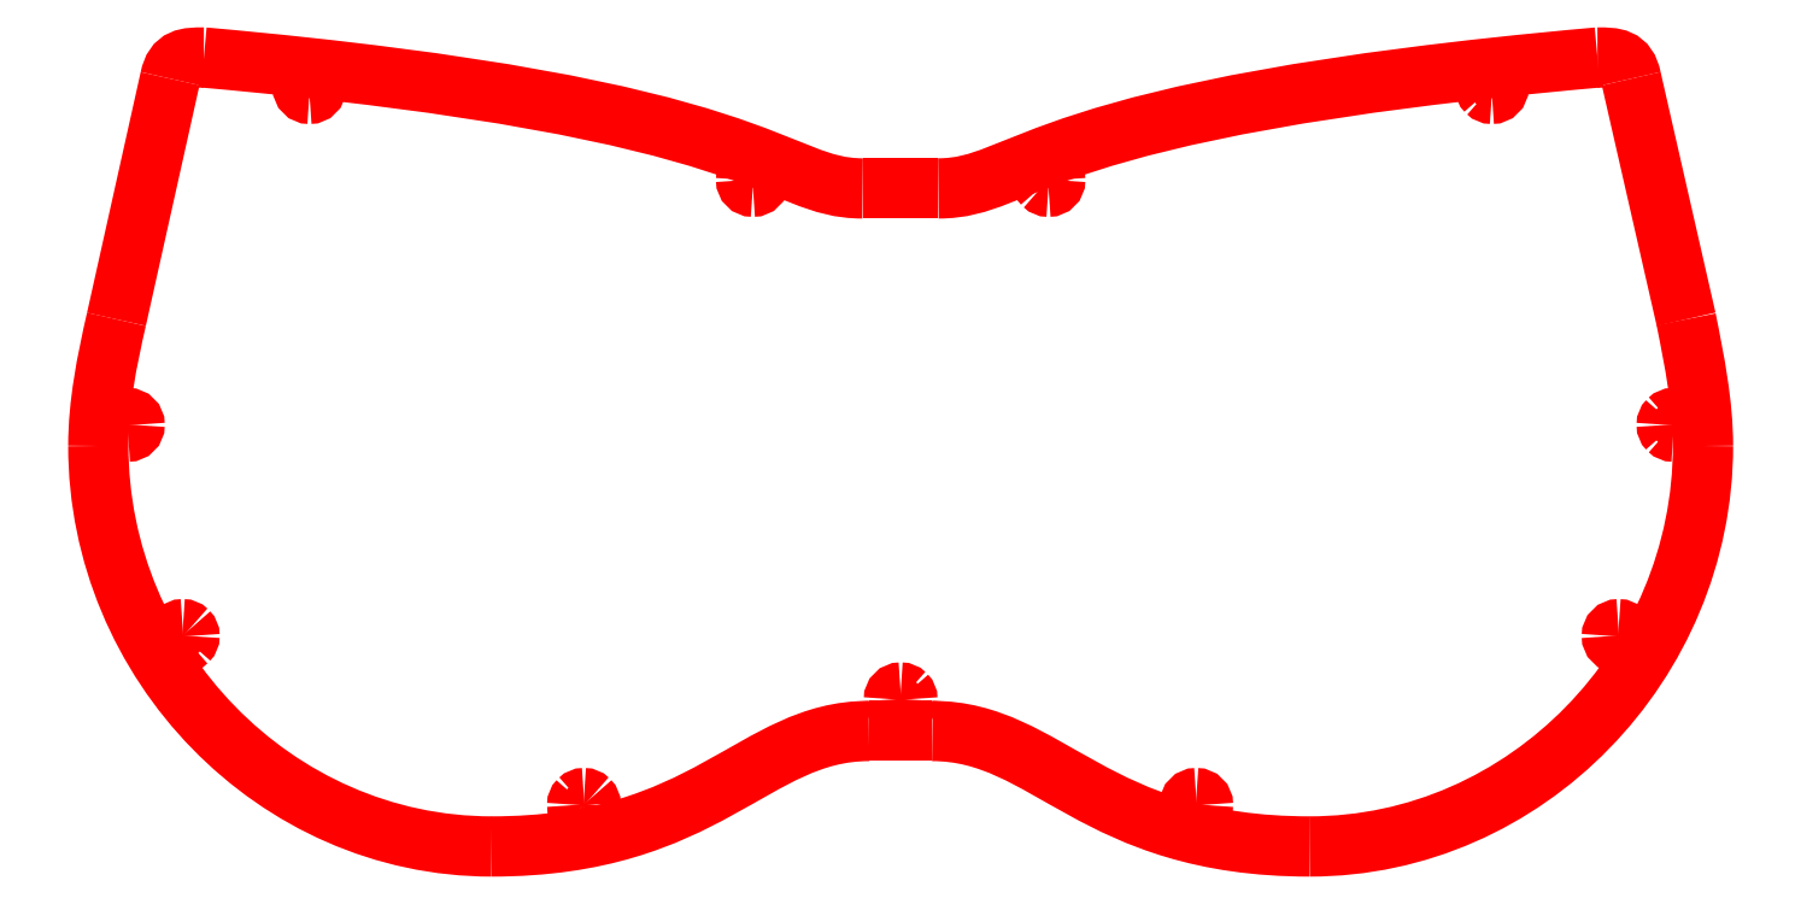
<metadata>
{"format":"dxf","ext":"dxf","renderer":"ezdxf+matplotlib","layout":"modelspace","background":"white","min_lineweight":24,"dpi":150}
</metadata>
<code>
0
SECTION
2
ENTITIES
0
SPLINE
8
cut.coverBottom
70
8
71
3
72
8
73
4
74
0
40
0
40
0
40
0
40
0
40
1
40
1
40
1
40
1
10
18.6
20
-93.08
30
0
10
18.6
20
-93.96
30
0
10
17.88
20
-94.68
30
0
10
17
20
-94.68
30
0
0
SPLINE
8
cut.coverBottom
70
8
71
3
72
8
73
4
74
0
40
0
40
0
40
0
40
0
40
1
40
1
40
1
40
1
10
17
20
-94.68
30
0
10
16.12
20
-94.68
30
0
10
15.4
20
-93.96
30
0
10
15.4
20
-93.08
30
0
0
SPLINE
8
cut.coverBottom
70
8
71
3
72
8
73
4
74
0
40
0
40
0
40
0
40
0
40
1
40
1
40
1
40
1
10
15.4
20
-93.08
30
0
10
15.4
20
-92.2
30
0
10
16.12
20
-91.48
30
0
10
17
20
-91.48
30
0
0
SPLINE
8
cut.coverBottom
70
8
71
3
72
8
73
4
74
0
40
0
40
0
40
0
40
0
40
1
40
1
40
1
40
1
10
17
20
-91.48
30
0
10
17.88
20
-91.48
30
0
10
18.6
20
-92.2
30
0
10
18.6
20
-93.08
30
0
0
SPLINE
8
cut.coverBottom
70
8
71
3
72
8
73
4
74
0
40
0
40
0
40
0
40
0
40
1
40
1
40
1
40
1
10
61.6
20
-13.08
30
0
10
61.6
20
-13.96
30
0
10
60.88
20
-14.68
30
0
10
60
20
-14.68
30
0
0
SPLINE
8
cut.coverBottom
70
8
71
3
72
8
73
4
74
0
40
0
40
0
40
0
40
0
40
1
40
1
40
1
40
1
10
60
20
-14.68
30
0
10
59.12
20
-14.68
30
0
10
58.4
20
-13.96
30
0
10
58.4
20
-13.08
30
0
0
SPLINE
8
cut.coverBottom
70
8
71
3
72
8
73
4
74
0
40
0
40
0
40
0
40
0
40
1
40
1
40
1
40
1
10
58.4
20
-13.08
30
0
10
58.4
20
-12.2
30
0
10
59.12
20
-11.48
30
0
10
60
20
-11.48
30
0
0
SPLINE
8
cut.coverBottom
70
8
71
3
72
8
73
4
74
0
40
0
40
0
40
0
40
0
40
1
40
1
40
1
40
1
10
60
20
-11.48
30
0
10
60.88
20
-11.48
30
0
10
61.6
20
-12.2
30
0
10
61.6
20
-13.08
30
0
0
LWPOLYLINE
8
cut.coverBottom
90
1
70
1
10
18.6
20
-93.08
30
0
0
SPLINE
8
cut.coverBottom
70
8
71
3
72
8
73
4
74
0
40
0
40
0
40
0
40
0
40
1
40
1
40
1
40
1
10
341.6
20
-13.08
30
0
10
341.6
20
-13.96
30
0
10
340.9
20
-14.68
30
0
10
340
20
-14.68
30
0
0
SPLINE
8
cut.coverBottom
70
8
71
3
72
8
73
4
74
0
40
0
40
0
40
0
40
0
40
1
40
1
40
1
40
1
10
340
20
-14.68
30
0
10
339.6
20
-14.68
30
0
10
339.2
20
-14.51
30
0
10
338.9
20
-14.21
30
0
0
SPLINE
8
cut.coverBottom
70
8
71
3
72
8
73
4
74
0
40
0
40
0
40
0
40
0
40
1
40
1
40
1
40
1
10
338.9
20
-14.21
30
0
10
338.6
20
-13.91
30
0
10
338.4
20
-13.5
30
0
10
338.4
20
-13.08
30
0
0
SPLINE
8
cut.coverBottom
70
8
71
3
72
8
73
4
74
0
40
0
40
0
40
0
40
0
40
1
40
1
40
1
40
1
10
338.4
20
-13.08
30
0
10
338.4
20
-12.66
30
0
10
338.6
20
-12.25
30
0
10
338.9
20
-11.95
30
0
0
SPLINE
8
cut.coverBottom
70
8
71
3
72
8
73
4
74
0
40
0
40
0
40
0
40
0
40
1
40
1
40
1
40
1
10
338.9
20
-11.95
30
0
10
339.2
20
-11.65
30
0
10
339.6
20
-11.48
30
0
10
340
20
-11.48
30
0
0
SPLINE
8
cut.coverBottom
70
8
71
3
72
8
73
4
74
0
40
0
40
0
40
0
40
0
40
1
40
1
40
1
40
1
10
340
20
-11.48
30
0
10
340.9
20
-11.48
30
0
10
341.6
20
-12.2
30
0
10
341.6
20
-13.08
30
0
0
LWPOLYLINE
8
cut.coverBottom
90
1
70
1
10
61.6
20
-13.08
30
0
0
SPLINE
8
cut.coverBottom
70
8
71
3
72
8
73
4
74
0
40
0
40
0
40
0
40
0
40
1
40
1
40
1
40
1
10
236.6
20
-35.08
30
0
10
236.6
20
-35.96
30
0
10
235.9
20
-36.68
30
0
10
235
20
-36.68
30
0
0
SPLINE
8
cut.coverBottom
70
8
71
3
72
8
73
4
74
0
40
0
40
0
40
0
40
0
40
1
40
1
40
1
40
1
10
235
20
-36.68
30
0
10
234.6
20
-36.68
30
0
10
234.2
20
-36.51
30
0
10
233.9
20
-36.21
30
0
0
SPLINE
8
cut.coverBottom
70
8
71
3
72
8
73
4
74
0
40
0
40
0
40
0
40
0
40
1
40
1
40
1
40
1
10
233.9
20
-36.21
30
0
10
233.6
20
-35.91
30
0
10
233.4
20
-35.5
30
0
10
233.4
20
-35.08
30
0
0
SPLINE
8
cut.coverBottom
70
8
71
3
72
8
73
4
74
0
40
0
40
0
40
0
40
0
40
1
40
1
40
1
40
1
10
233.4
20
-35.08
30
0
10
233.4
20
-34.66
30
0
10
233.6
20
-34.25
30
0
10
233.9
20
-33.95
30
0
0
SPLINE
8
cut.coverBottom
70
8
71
3
72
8
73
4
74
0
40
0
40
0
40
0
40
0
40
1
40
1
40
1
40
1
10
233.9
20
-33.95
30
0
10
234.2
20
-33.65
30
0
10
234.6
20
-33.48
30
0
10
235
20
-33.48
30
0
0
SPLINE
8
cut.coverBottom
70
8
71
3
72
8
73
4
74
0
40
0
40
0
40
0
40
0
40
1
40
1
40
1
40
1
10
235
20
-33.48
30
0
10
235.4
20
-33.48
30
0
10
235.8
20
-33.65
30
0
10
236.1
20
-33.95
30
0
0
SPLINE
8
cut.coverBottom
70
8
71
3
72
8
73
4
74
0
40
0
40
0
40
0
40
0
40
1
40
1
40
1
40
1
10
236.1
20
-33.95
30
0
10
236.4
20
-34.25
30
0
10
236.6
20
-34.66
30
0
10
236.6
20
-35.08
30
0
0
LWPOLYLINE
8
cut.coverBottom
90
1
70
1
10
341.6
20
-13.08
30
0
0
SPLINE
8
cut.coverBottom
70
8
71
3
72
8
73
4
74
0
40
0
40
0
40
0
40
0
40
1
40
1
40
1
40
1
10
166.6
20
-35.08
30
0
10
166.6
20
-35.96
30
0
10
165.9
20
-36.68
30
0
10
165
20
-36.68
30
0
0
SPLINE
8
cut.coverBottom
70
8
71
3
72
8
73
4
74
0
40
0
40
0
40
0
40
0
40
1
40
1
40
1
40
1
10
165
20
-36.68
30
0
10
164.1
20
-36.68
30
0
10
163.4
20
-35.96
30
0
10
163.4
20
-35.08
30
0
0
SPLINE
8
cut.coverBottom
70
8
71
3
72
8
73
4
74
0
40
0
40
0
40
0
40
0
40
1
40
1
40
1
40
1
10
163.4
20
-35.08
30
0
10
163.4
20
-34.66
30
0
10
163.6
20
-34.25
30
0
10
163.9
20
-33.95
30
0
0
SPLINE
8
cut.coverBottom
70
8
71
3
72
8
73
4
74
0
40
0
40
0
40
0
40
0
40
1
40
1
40
1
40
1
10
163.9
20
-33.95
30
0
10
164.2
20
-33.65
30
0
10
164.6
20
-33.48
30
0
10
165
20
-33.48
30
0
0
SPLINE
8
cut.coverBottom
70
8
71
3
72
8
73
4
74
0
40
0
40
0
40
0
40
0
40
1
40
1
40
1
40
1
10
165
20
-33.48
30
0
10
165.4
20
-33.48
30
0
10
165.8
20
-33.65
30
0
10
166.1
20
-33.95
30
0
0
SPLINE
8
cut.coverBottom
70
8
71
3
72
8
73
4
74
0
40
0
40
0
40
0
40
0
40
1
40
1
40
1
40
1
10
166.1
20
-33.95
30
0
10
166.4
20
-34.25
30
0
10
166.6
20
-34.66
30
0
10
166.6
20
-35.08
30
0
0
LWPOLYLINE
8
cut.coverBottom
90
1
70
1
10
236.6
20
-35.08
30
0
0
SPLINE
8
cut.coverBottom
70
8
71
3
72
8
73
4
74
0
40
0
40
0
40
0
40
0
40
1
40
1
40
1
40
1
10
201.6
20
-158.1
30
0
10
201.6
20
-158.5
30
0
10
201.4
20
-158.9
30
0
10
201.1
20
-159.2
30
0
0
SPLINE
8
cut.coverBottom
70
8
71
3
72
8
73
4
74
0
40
0
40
0
40
0
40
0
40
1
40
1
40
1
40
1
10
201.1
20
-159.2
30
0
10
200.8
20
-159.5
30
0
10
200.4
20
-159.7
30
0
10
200
20
-159.7
30
0
0
SPLINE
8
cut.coverBottom
70
8
71
3
72
8
73
4
74
0
40
0
40
0
40
0
40
0
40
1
40
1
40
1
40
1
10
200
20
-159.7
30
0
10
199.1
20
-159.7
30
0
10
198.4
20
-159
30
0
10
198.4
20
-158.1
30
0
0
SPLINE
8
cut.coverBottom
70
8
71
3
72
8
73
4
74
0
40
0
40
0
40
0
40
0
40
1
40
1
40
1
40
1
10
198.4
20
-158.1
30
0
10
198.4
20
-157.2
30
0
10
199.1
20
-156.5
30
0
10
200
20
-156.5
30
0
0
SPLINE
8
cut.coverBottom
70
8
71
3
72
8
73
4
74
0
40
0
40
0
40
0
40
0
40
1
40
1
40
1
40
1
10
200
20
-156.5
30
0
10
200.4
20
-156.5
30
0
10
200.8
20
-156.6
30
0
10
201.1
20
-156.9
30
0
0
SPLINE
8
cut.coverBottom
70
8
71
3
72
8
73
4
74
0
40
0
40
0
40
0
40
0
40
1
40
1
40
1
40
1
10
201.1
20
-156.9
30
0
10
201.4
20
-157.2
30
0
10
201.6
20
-157.7
30
0
10
201.6
20
-158.1
30
0
0
LWPOLYLINE
8
cut.coverBottom
90
1
70
1
10
166.6
20
-35.08
30
0
0
SPLINE
8
cut.coverBottom
70
8
71
3
72
8
73
4
74
0
40
0
40
0
40
0
40
0
40
1
40
1
40
1
40
1
10
384.6
20
-93.08
30
0
10
384.6
20
-93.96
30
0
10
383.9
20
-94.68
30
0
10
383
20
-94.68
30
0
0
SPLINE
8
cut.coverBottom
70
8
71
3
72
8
73
4
74
0
40
0
40
0
40
0
40
0
40
1
40
1
40
1
40
1
10
383
20
-94.68
30
0
10
382.6
20
-94.68
30
0
10
382.2
20
-94.51
30
0
10
381.9
20
-94.21
30
0
0
SPLINE
8
cut.coverBottom
70
8
71
3
72
8
73
4
74
0
40
0
40
0
40
0
40
0
40
1
40
1
40
1
40
1
10
381.9
20
-94.21
30
0
10
381.6
20
-93.91
30
0
10
381.4
20
-93.5
30
0
10
381.4
20
-93.08
30
0
0
SPLINE
8
cut.coverBottom
70
8
71
3
72
8
73
4
74
0
40
0
40
0
40
0
40
0
40
1
40
1
40
1
40
1
10
381.4
20
-93.08
30
0
10
381.4
20
-92.66
30
0
10
381.6
20
-92.25
30
0
10
381.9
20
-91.95
30
0
0
SPLINE
8
cut.coverBottom
70
8
71
3
72
8
73
4
74
0
40
0
40
0
40
0
40
0
40
1
40
1
40
1
40
1
10
381.9
20
-91.95
30
0
10
382.2
20
-91.65
30
0
10
382.6
20
-91.48
30
0
10
383
20
-91.48
30
0
0
SPLINE
8
cut.coverBottom
70
8
71
3
72
8
73
4
74
0
40
0
40
0
40
0
40
0
40
1
40
1
40
1
40
1
10
383
20
-91.48
30
0
10
383.9
20
-91.48
30
0
10
384.6
20
-92.2
30
0
10
384.6
20
-93.08
30
0
0
LWPOLYLINE
8
cut.coverBottom
90
1
70
1
10
201.6
20
-158.1
30
0
0
SPLINE
8
cut.coverBottom
70
8
71
3
72
8
73
4
74
0
40
0
40
0
40
0
40
0
40
1
40
1
40
1
40
1
10
371.6
20
-143.1
30
0
10
371.6
20
-144
30
0
10
370.9
20
-144.7
30
0
10
370
20
-144.7
30
0
0
SPLINE
8
cut.coverBottom
70
8
71
3
72
8
73
4
74
0
40
0
40
0
40
0
40
0
40
1
40
1
40
1
40
1
10
370
20
-144.7
30
0
10
369.1
20
-144.7
30
0
10
368.4
20
-144
30
0
10
368.4
20
-143.1
30
0
0
SPLINE
8
cut.coverBottom
70
8
71
3
72
8
73
4
74
0
40
0
40
0
40
0
40
0
40
1
40
1
40
1
40
1
10
368.4
20
-143.1
30
0
10
368.4
20
-142.2
30
0
10
369.1
20
-141.5
30
0
10
370
20
-141.5
30
0
0
SPLINE
8
cut.coverBottom
70
8
71
3
72
8
73
4
74
0
40
0
40
0
40
0
40
0
40
1
40
1
40
1
40
1
10
370
20
-141.5
30
0
10
370.9
20
-141.5
30
0
10
371.6
20
-142.2
30
0
10
371.6
20
-143.1
30
0
0
LWPOLYLINE
8
cut.coverBottom
90
1
70
1
10
384.6
20
-93.08
30
0
0
SPLINE
8
cut.coverBottom
70
8
71
3
72
8
73
4
74
0
40
0
40
0
40
0
40
0
40
1
40
1
40
1
40
1
10
271.6
20
-183.1
30
0
10
271.6
20
-184
30
0
10
270.9
20
-184.7
30
0
10
270
20
-184.7
30
0
0
SPLINE
8
cut.coverBottom
70
8
71
3
72
8
73
4
74
0
40
0
40
0
40
0
40
0
40
1
40
1
40
1
40
1
10
270
20
-184.7
30
0
10
269.1
20
-184.7
30
0
10
268.4
20
-184
30
0
10
268.4
20
-183.1
30
0
0
SPLINE
8
cut.coverBottom
70
8
71
3
72
8
73
4
74
0
40
0
40
0
40
0
40
0
40
1
40
1
40
1
40
1
10
268.4
20
-183.1
30
0
10
268.4
20
-182.2
30
0
10
269.1
20
-181.5
30
0
10
270
20
-181.5
30
0
0
SPLINE
8
cut.coverBottom
70
8
71
3
72
8
73
4
74
0
40
0
40
0
40
0
40
0
40
1
40
1
40
1
40
1
10
270
20
-181.5
30
0
10
270.9
20
-181.5
30
0
10
271.6
20
-182.2
30
0
10
271.6
20
-183.1
30
0
0
LWPOLYLINE
8
cut.coverBottom
90
1
70
1
10
371.6
20
-143.1
30
0
0
SPLINE
8
cut.coverBottom
70
8
71
3
72
8
73
4
74
0
40
0
40
0
40
0
40
0
40
1
40
1
40
1
40
1
10
126.6
20
-183.1
30
0
10
126.6
20
-184
30
0
10
125.9
20
-184.7
30
0
10
125
20
-184.7
30
0
0
SPLINE
8
cut.coverBottom
70
8
71
3
72
8
73
4
74
0
40
0
40
0
40
0
40
0
40
1
40
1
40
1
40
1
10
125
20
-184.7
30
0
10
124.6
20
-184.7
30
0
10
124.2
20
-184.5
30
0
10
123.9
20
-184.2
30
0
0
SPLINE
8
cut.coverBottom
70
8
71
3
72
8
73
4
74
0
40
0
40
0
40
0
40
0
40
1
40
1
40
1
40
1
10
123.9
20
-184.2
30
0
10
123.6
20
-183.9
30
0
10
123.4
20
-183.5
30
0
10
123.4
20
-183.1
30
0
0
SPLINE
8
cut.coverBottom
70
8
71
3
72
8
73
4
74
0
40
0
40
0
40
0
40
0
40
1
40
1
40
1
40
1
10
123.4
20
-183.1
30
0
10
123.4
20
-182.7
30
0
10
123.6
20
-182.2
30
0
10
123.9
20
-181.9
30
0
0
SPLINE
8
cut.coverBottom
70
8
71
3
72
8
73
4
74
0
40
0
40
0
40
0
40
0
40
1
40
1
40
1
40
1
10
123.9
20
-181.9
30
0
10
124.2
20
-181.6
30
0
10
124.6
20
-181.5
30
0
10
125
20
-181.5
30
0
0
SPLINE
8
cut.coverBottom
70
8
71
3
72
8
73
4
74
0
40
0
40
0
40
0
40
0
40
1
40
1
40
1
40
1
10
125
20
-181.5
30
0
10
125.4
20
-181.5
30
0
10
125.8
20
-181.6
30
0
10
126.1
20
-181.9
30
0
0
SPLINE
8
cut.coverBottom
70
8
71
3
72
8
73
4
74
0
40
0
40
0
40
0
40
0
40
1
40
1
40
1
40
1
10
126.1
20
-181.9
30
0
10
126.4
20
-182.2
30
0
10
126.6
20
-182.7
30
0
10
126.6
20
-183.1
30
0
0
LWPOLYLINE
8
cut.coverBottom
90
1
70
1
10
271.6
20
-183.1
30
0
0
SPLINE
8
cut.coverBottom
70
8
71
3
72
8
73
4
74
0
40
0
40
0
40
0
40
0
40
1
40
1
40
1
40
1
10
31.6
20
-143.1
30
0
10
31.6
20
-143.5
30
0
10
31.43
20
-143.9
30
0
10
31.13
20
-144.2
30
0
0
SPLINE
8
cut.coverBottom
70
8
71
3
72
8
73
4
74
0
40
0
40
0
40
0
40
0
40
1
40
1
40
1
40
1
10
31.13
20
-144.2
30
0
10
30.83
20
-144.5
30
0
10
30.42
20
-144.7
30
0
10
30
20
-144.7
30
0
0
SPLINE
8
cut.coverBottom
70
8
71
3
72
8
73
4
74
0
40
0
40
0
40
0
40
0
40
1
40
1
40
1
40
1
10
30
20
-144.7
30
0
10
29.58
20
-144.7
30
0
10
29.17
20
-144.5
30
0
10
28.87
20
-144.2
30
0
0
SPLINE
8
cut.coverBottom
70
8
71
3
72
8
73
4
74
0
40
0
40
0
40
0
40
0
40
1
40
1
40
1
40
1
10
28.87
20
-144.2
30
0
10
28.57
20
-143.9
30
0
10
28.4
20
-143.5
30
0
10
28.4
20
-143.1
30
0
0
SPLINE
8
cut.coverBottom
70
8
71
3
72
8
73
4
74
0
40
0
40
0
40
0
40
0
40
1
40
1
40
1
40
1
10
28.4
20
-143.1
30
0
10
28.4
20
-142.2
30
0
10
29.12
20
-141.5
30
0
10
30
20
-141.5
30
0
0
SPLINE
8
cut.coverBottom
70
8
71
3
72
8
73
4
74
0
40
0
40
0
40
0
40
0
40
1
40
1
40
1
40
1
10
30
20
-141.5
30
0
10
30.42
20
-141.5
30
0
10
30.83
20
-141.6
30
0
10
31.13
20
-141.9
30
0
0
SPLINE
8
cut.coverBottom
70
8
71
3
72
8
73
4
74
0
40
0
40
0
40
0
40
0
40
1
40
1
40
1
40
1
10
31.13
20
-141.9
30
0
10
31.43
20
-142.2
30
0
10
31.6
20
-142.7
30
0
10
31.6
20
-143.1
30
0
0
LWPOLYLINE
8
cut.coverBottom
90
1
70
1
10
126.6
20
-183.1
30
0
0
LWPOLYLINE
8
cut.coverBottom
90
1
70
1
10
31.6
20
-143.1
30
0
0
SPLINE
8
cut.coverBottom
70
8
71
3
72
8
73
4
74
0
40
0
40
0
40
0
40
0
40
1
40
1
40
1
40
1
10
14.29
20
-68.08
30
0
10
12
20
-78.08
30
0
10
10
20
-88.08
30
0
10
10
20
-98.08
30
0
0
SPLINE
8
cut.coverBottom
70
8
71
3
72
8
73
4
74
0
40
0
40
0
40
0
40
0
40
1
40
1
40
1
40
1
10
10
20
-98.08
30
0
10
10
20
-149.4
30
0
10
51.79
20
-192.9
30
0
10
103.1
20
-192.9
30
0
0
SPLINE
8
cut.coverBottom
70
8
71
3
72
8
73
4
74
0
40
0
40
0
40
0
40
0
40
1
40
1
40
1
40
1
10
103.1
20
-192.9
30
0
10
154.5
20
-192.9
30
0
10
165
20
-165.6
30
0
10
192.5
20
-165.6
30
0
0
LWPOLYLINE
8
cut.coverBottom
90
2
70
0
10
27
20
-11.08
30
0
10
14.29
20
-68.08
30
0
0
SPLINE
8
cut.coverBottom
70
8
71
3
72
8
73
4
74
0
40
0
40
0
40
0
40
0
40
1
40
1
40
1
40
1
10
207.5
20
-165.6
30
0
10
235
20
-165.6
30
0
10
245.5
20
-192.9
30
0
10
296.8
20
-192.9
30
0
0
SPLINE
8
cut.coverBottom
70
8
71
3
72
8
73
4
74
0
40
0
40
0
40
0
40
0
40
1
40
1
40
1
40
1
10
296.8
20
-192.9
30
0
10
348.2
20
-192.9
30
0
10
390
20
-149.4
30
0
10
390
20
-98.08
30
0
0
SPLINE
8
cut.coverBottom
70
8
71
3
72
8
73
4
74
0
40
0
40
0
40
0
40
0
40
1
40
1
40
1
40
1
10
390
20
-98.08
30
0
10
390
20
-88.08
30
0
10
388
20
-78.08
30
0
10
386
20
-68.08
30
0
0
LWPOLYLINE
8
cut.coverBottom
90
2
70
0
10
192.5
20
-165.6
30
0
10
207.5
20
-165.6
30
0
0
SPLINE
8
cut.coverBottom
70
8
71
3
72
8
73
4
74
0
40
0
40
0
40
0
40
0
40
1
40
1
40
1
40
1
10
373
20
-11.08
30
0
10
372
20
-6.08
30
0
10
369
20
-6.08
30
0
10
365
20
-6.08
30
0
0
SPLINE
8
cut.coverBottom
70
8
71
3
72
8
73
4
74
0
40
0
40
0
40
0
40
0
40
1
40
1
40
1
40
1
10
365
20
-6.08
30
0
10
230
20
-18.08
30
0
10
230
20
-37.08
30
0
10
208.9
20
-37.08
30
0
0
LWPOLYLINE
8
cut.coverBottom
90
2
70
0
10
386
20
-68.08
30
0
10
373
20
-11.08
30
0
0
SPLINE
8
cut.coverBottom
70
8
71
3
72
8
73
4
74
0
40
0
40
0
40
0
40
0
40
1
40
1
40
1
40
1
10
191
20
-37.08
30
0
10
170
20
-37.08
30
0
10
170
20
-18.08
30
0
10
35
20
-6.08
30
0
0
SPLINE
8
cut.coverBottom
70
8
71
3
72
8
73
4
74
0
40
0
40
0
40
0
40
0
40
1
40
1
40
1
40
1
10
35
20
-6.08
30
0
10
31
20
-6.08
30
0
10
28
20
-6.08
30
0
10
27
20
-11.08
30
0
0
LWPOLYLINE
8
cut.coverBottom
90
2
70
0
10
208.9
20
-37.08
30
0
10
191
20
-37.08
30
0
0
LWPOLYLINE
8
cut.coverBottom
90
1
70
1
10
27
20
-11.08
30
0
0
ENDSEC
0
EOF

</code>
